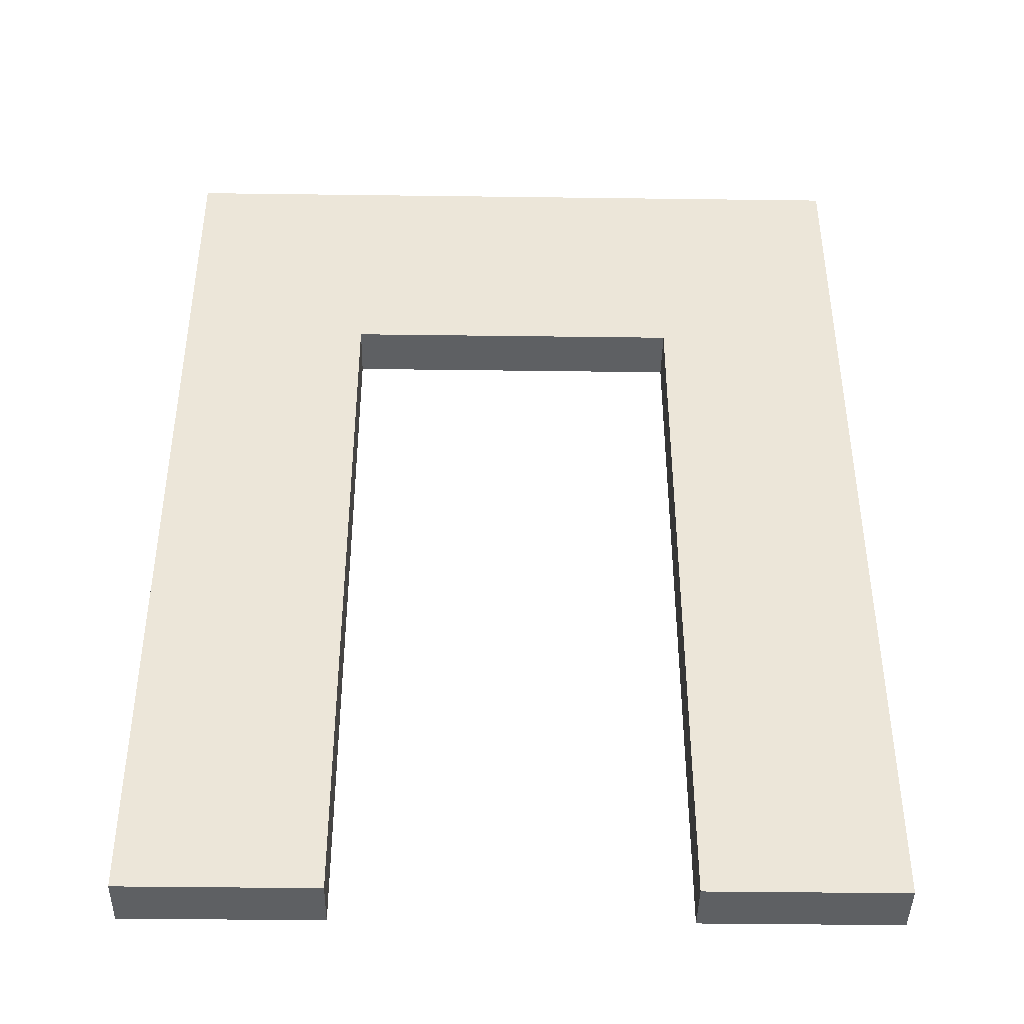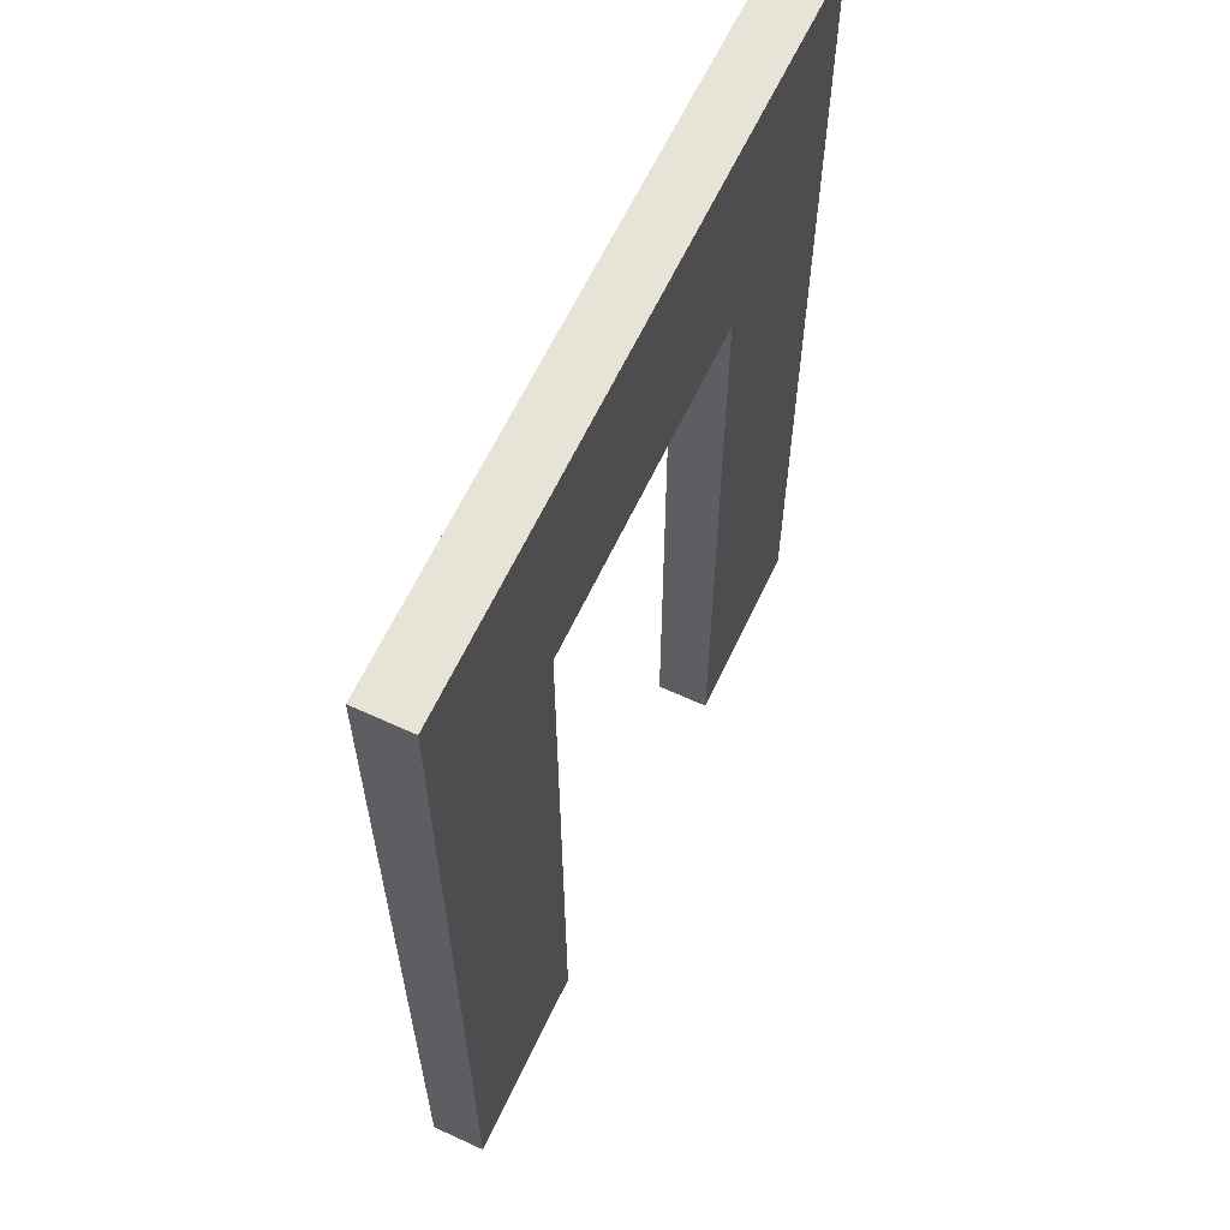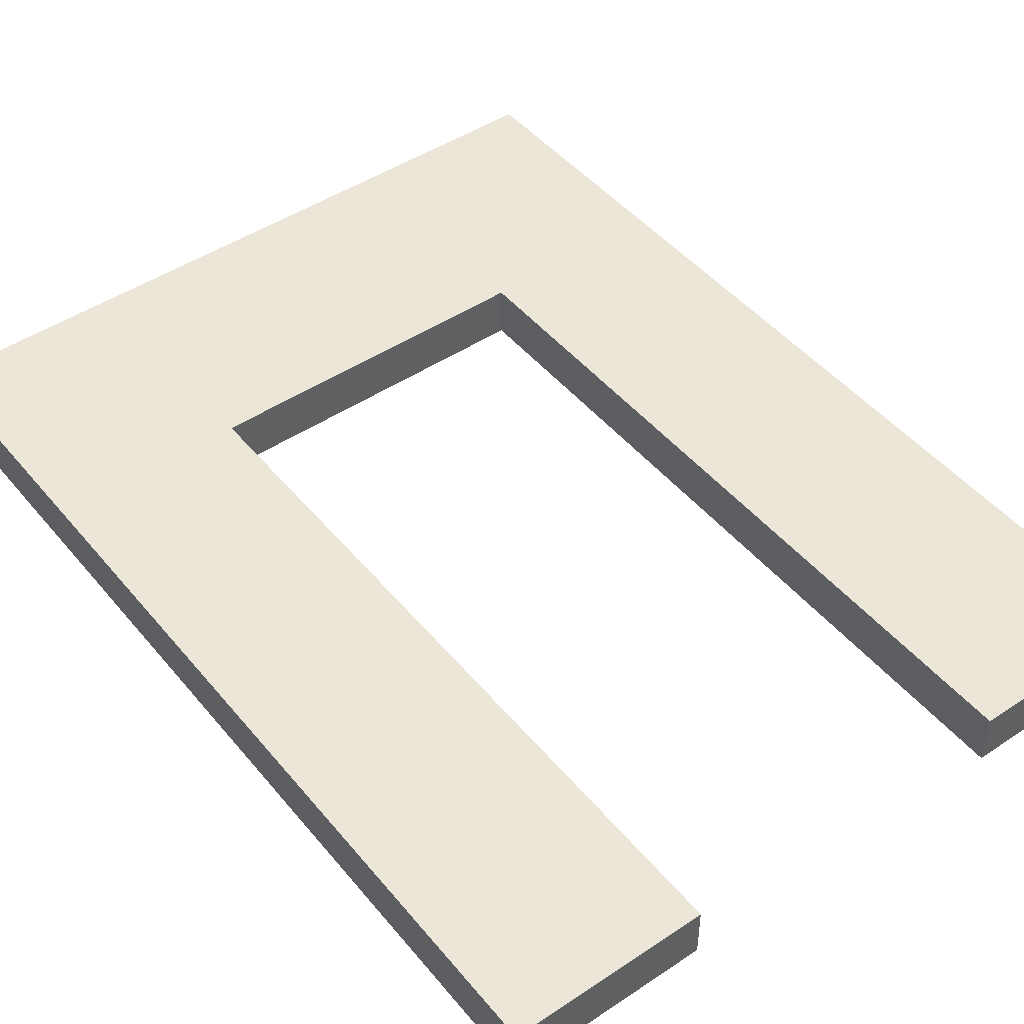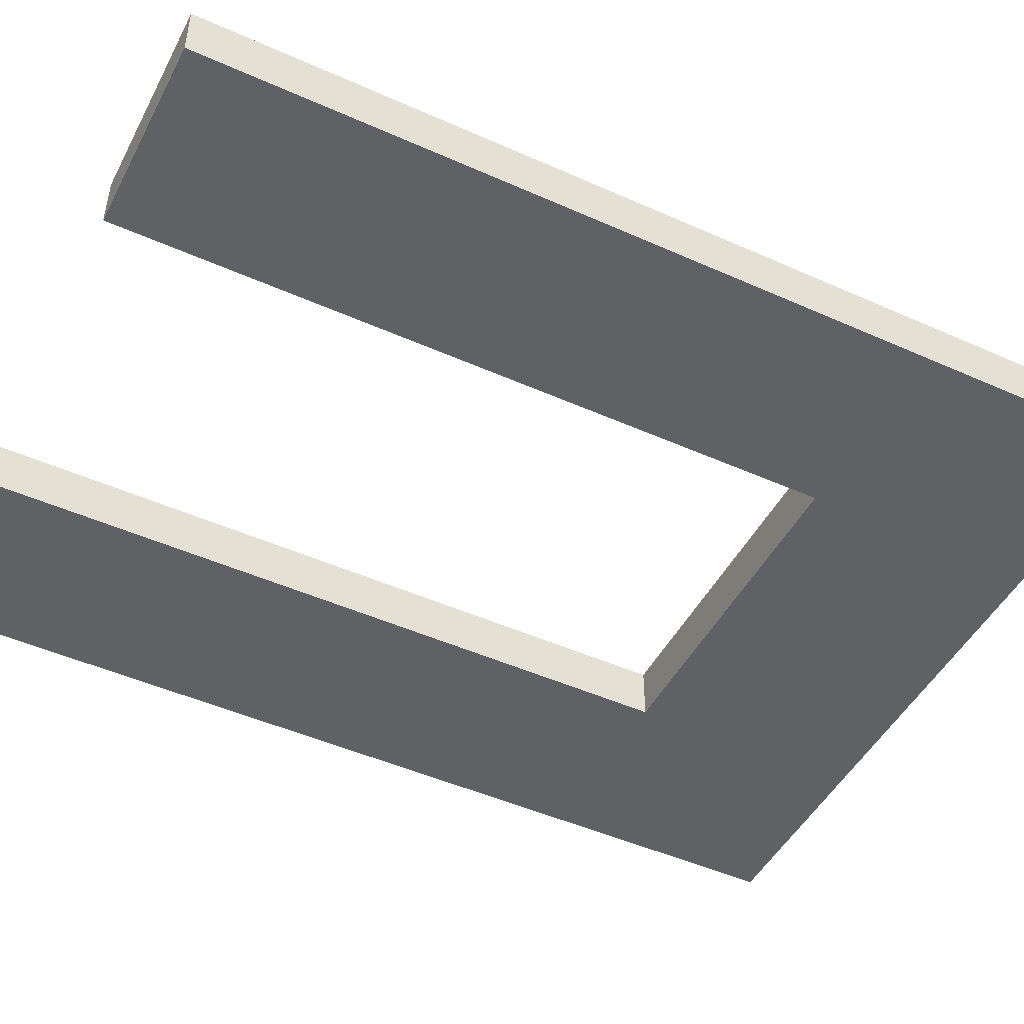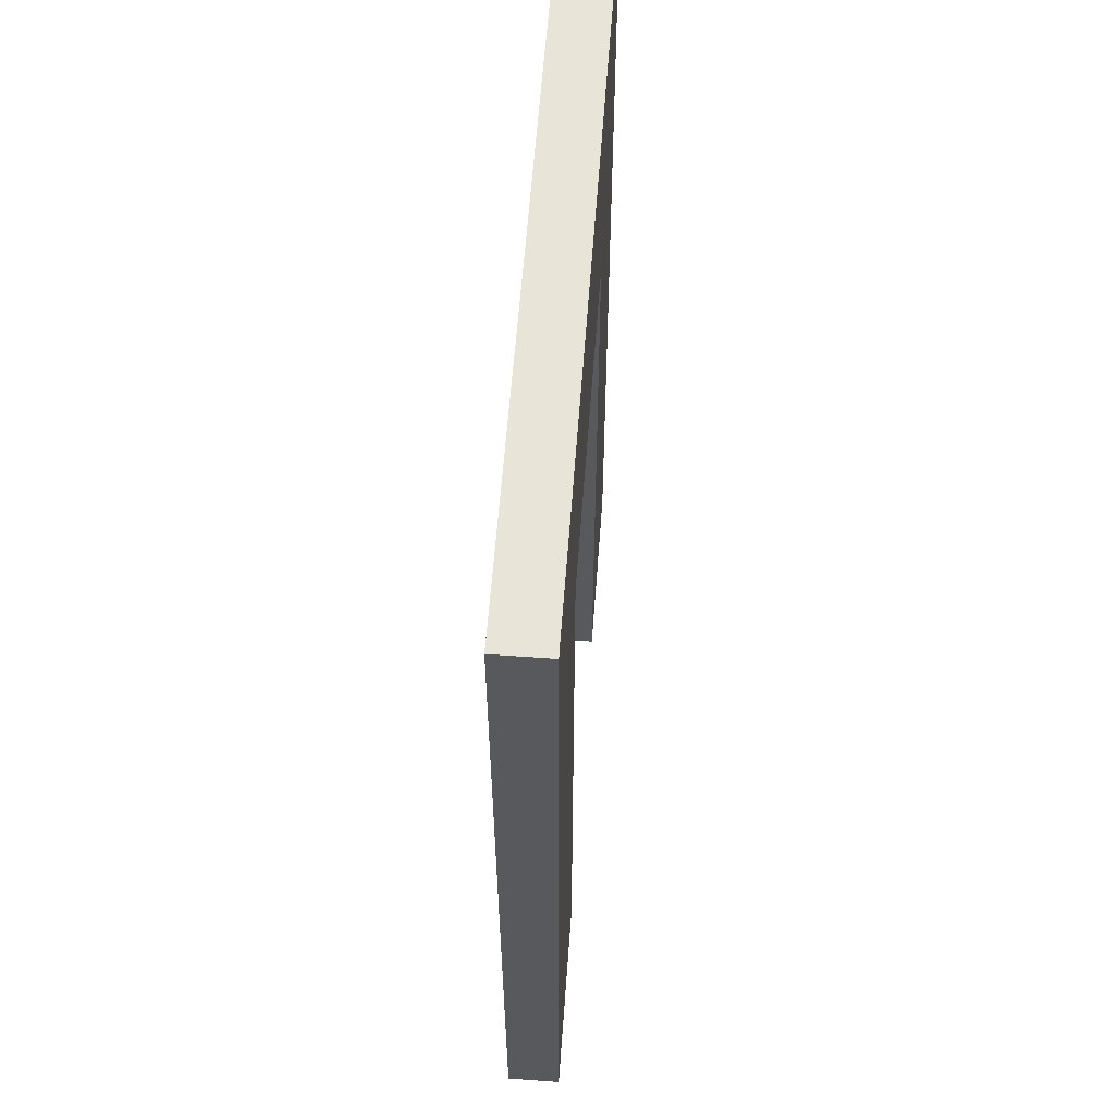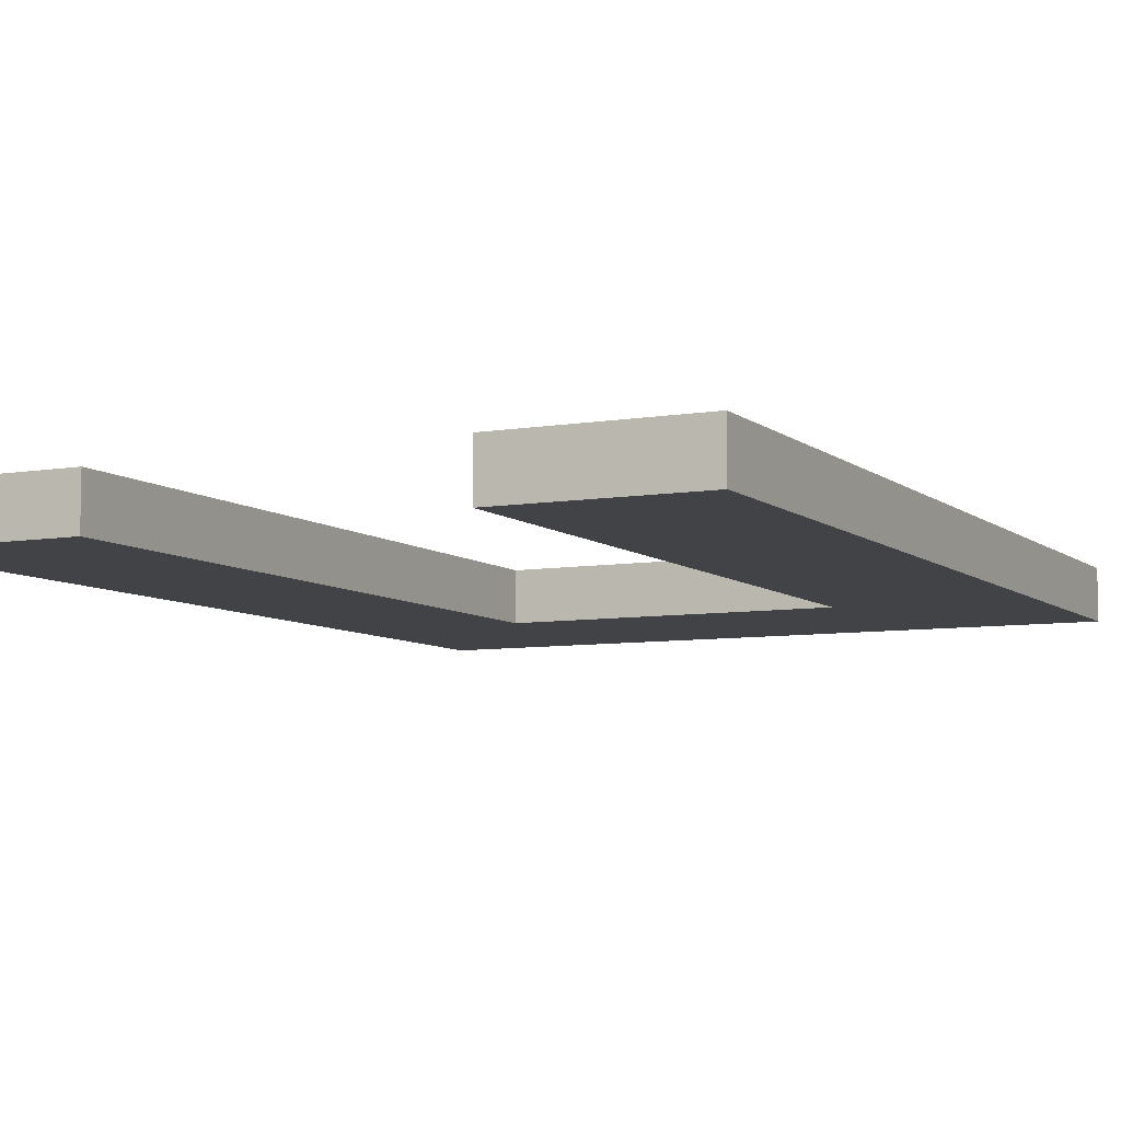
<metadata>
{"format":"obj","ext":"obj","renderer":"f3d","projection":"perspective","resolution":1024,"background":"white","views":[{"elev":-42.3,"azim":179.1,"up":"+Y"},{"elev":62.6,"azim":-64.9,"up":"+Y"},{"elev":46.6,"azim":-37.2,"up":"+Z"},{"elev":-47.6,"azim":63.3,"up":"+Z"},{"elev":59.9,"azim":94.2,"up":"+Y"},{"elev":-7.2,"azim":26.2,"up":"+Z"}]}
</metadata>
<code>
o Cube
g Cube
v 1.5 1 0.1111
v 0.7 1 0.1111
v 1.5 2 0.1111
v 0.7 2 0.1111
v -1.5 1 0.1111
v -1.5 1 -0.1111
v -1.5 2 0.1111
v -1.5 2 -0.1111
v 0.7 1 -0.1111
v 1.5 1 -0.1111
v 0.7 2 -0.1111
v 1.5 2 -0.1111
v 1.5 -2 -0.1111
v 0.7 -2 -0.1111
v 1.5 -2 0.1111
v 0.7 -2 0.1111
v -0.7 1 0.1111
v -0.7 1 -0.1111
v -0.7 2 0.1111
v -0.7 2 -0.1111
v -0.7 -2 0.1111
v -0.7 -2 -0.1111
v -1.5 -2 0.1111
v -1.5 -2 -0.1111
f 3 4 2 1
f 7 8 6 5
f 11 12 10 9
f 12 3 1 10
f 12 11 4 3
f 15 16 14 13
f 17 18 9 2
f 19 17 2 4
f 18 20 11 9
f 20 19 4 11
f 23 24 22 21
f 7 5 17 19
f 6 8 20 18
f 8 7 19 20
f 21 22 18 17
f 23 21 17 5
f 22 24 6 18
f 24 23 5 6
f 13 14 9 10
f 15 13 10 1
f 14 16 2 9
f 16 15 1 2

</code>
